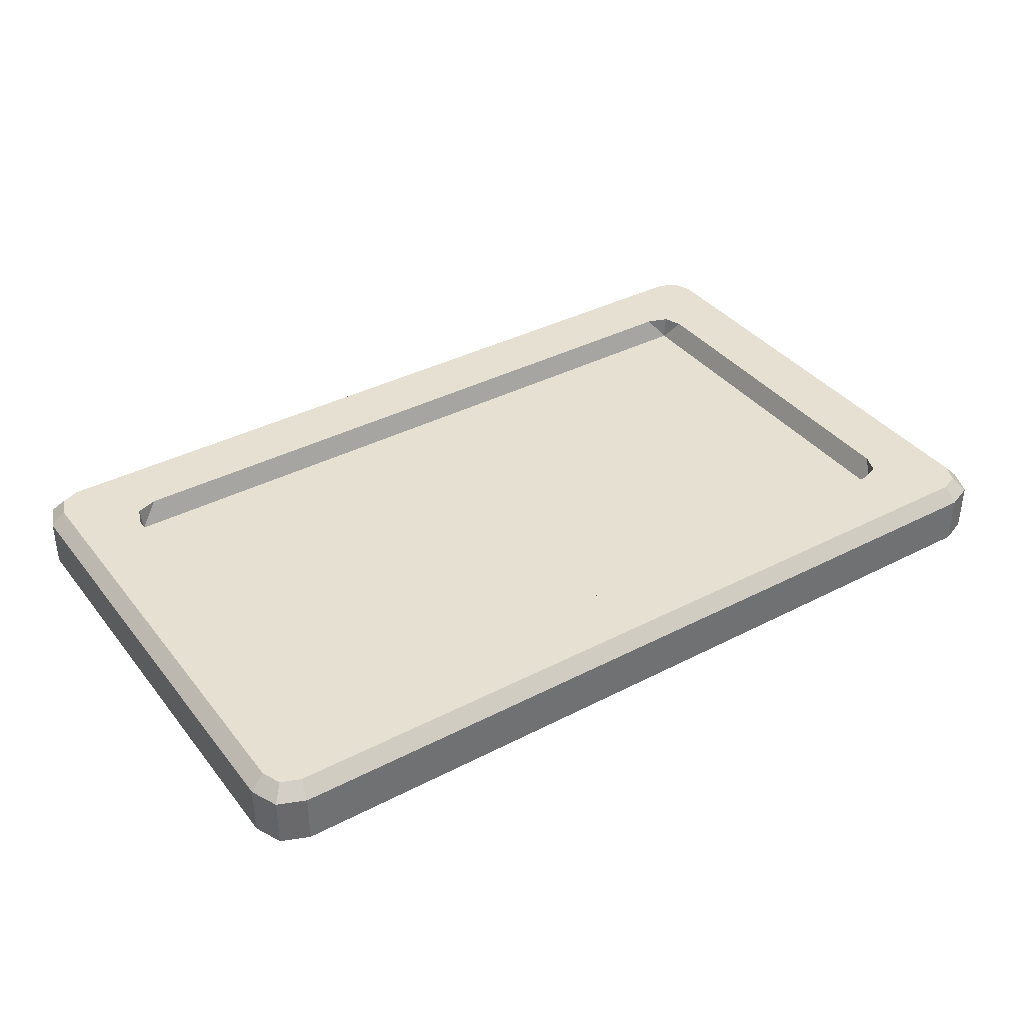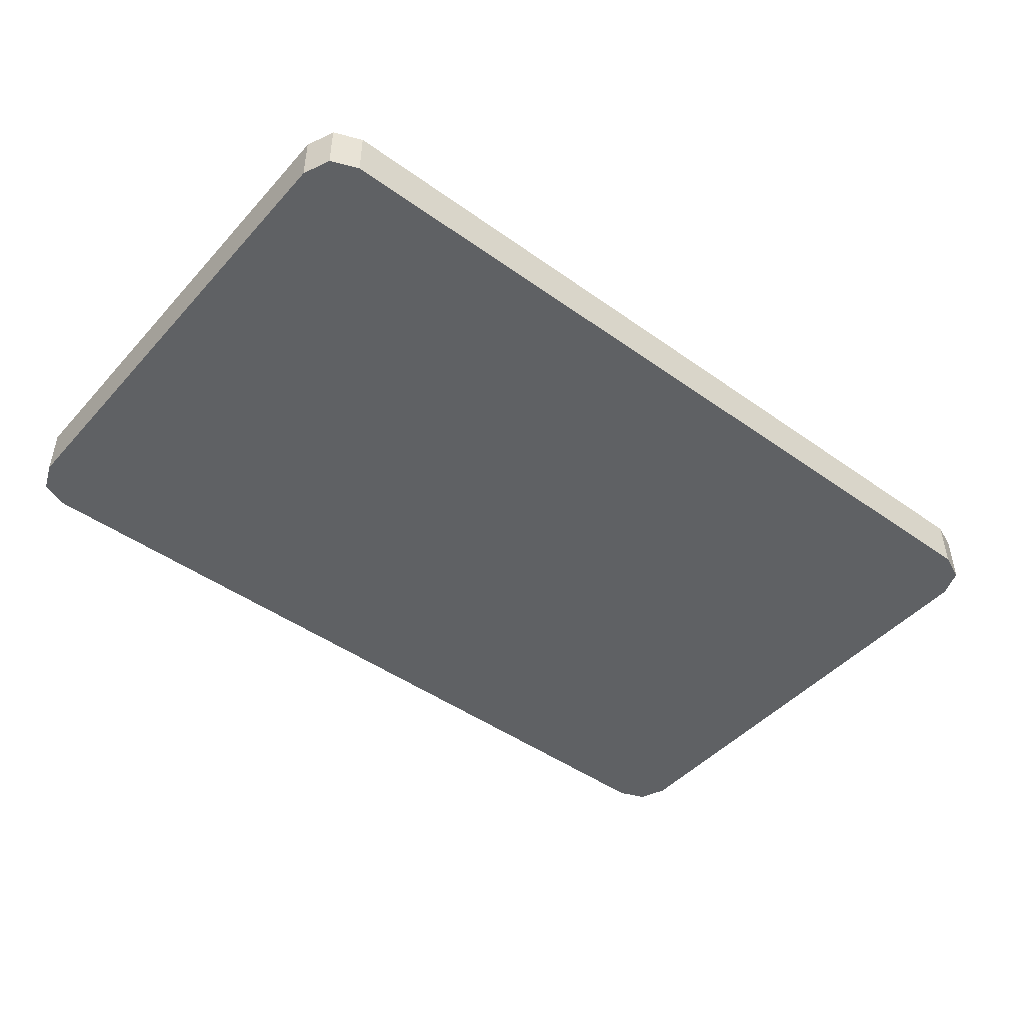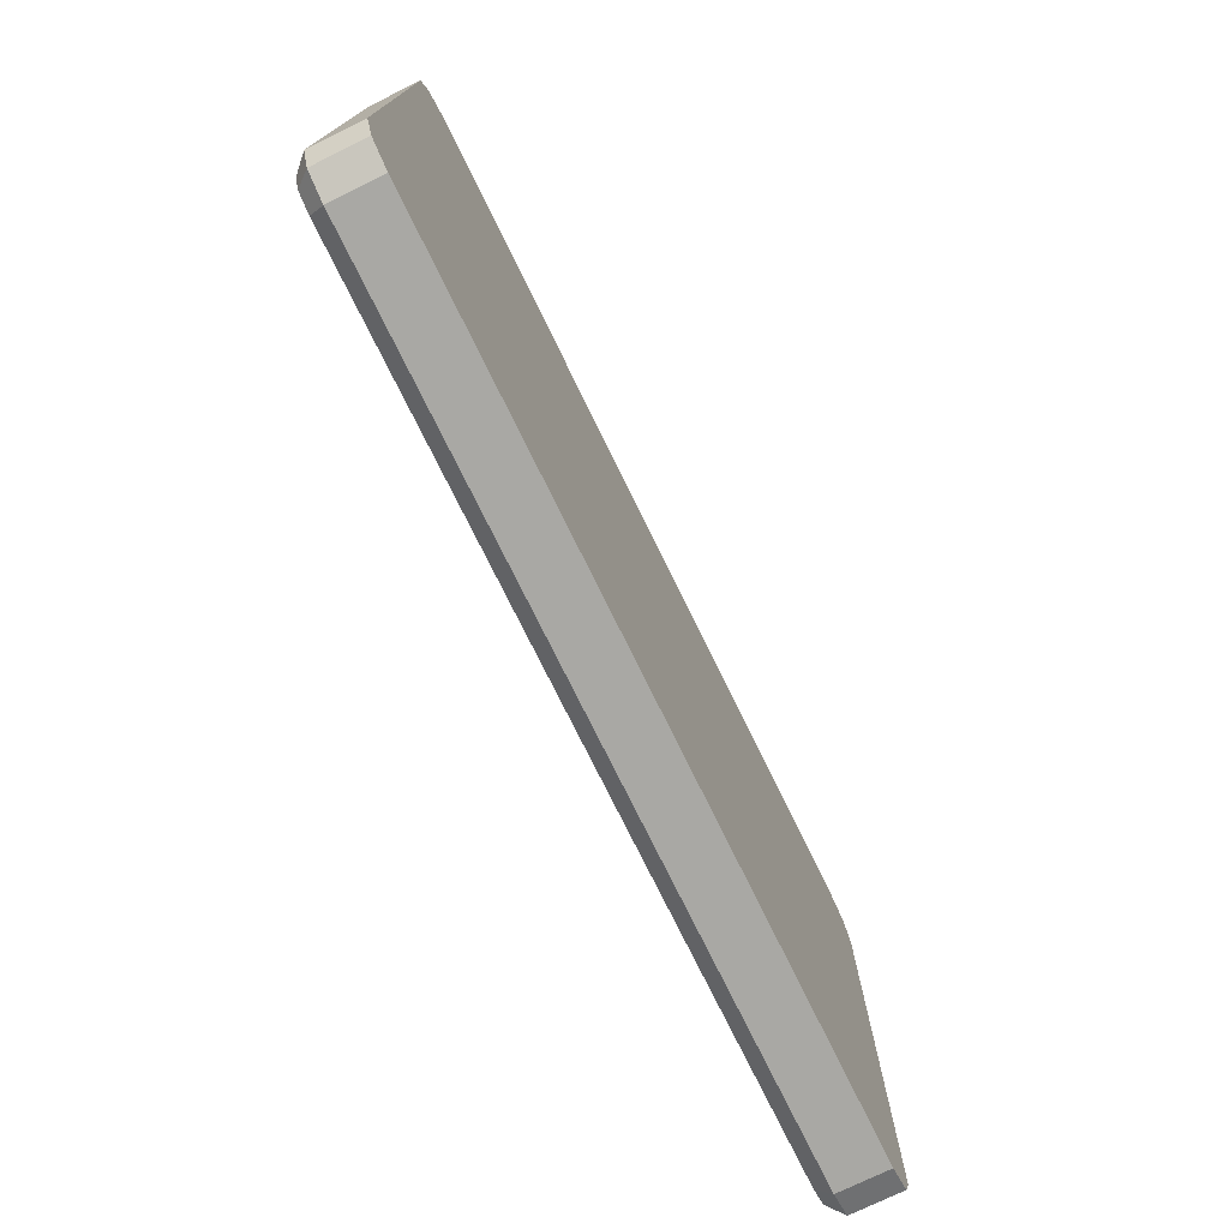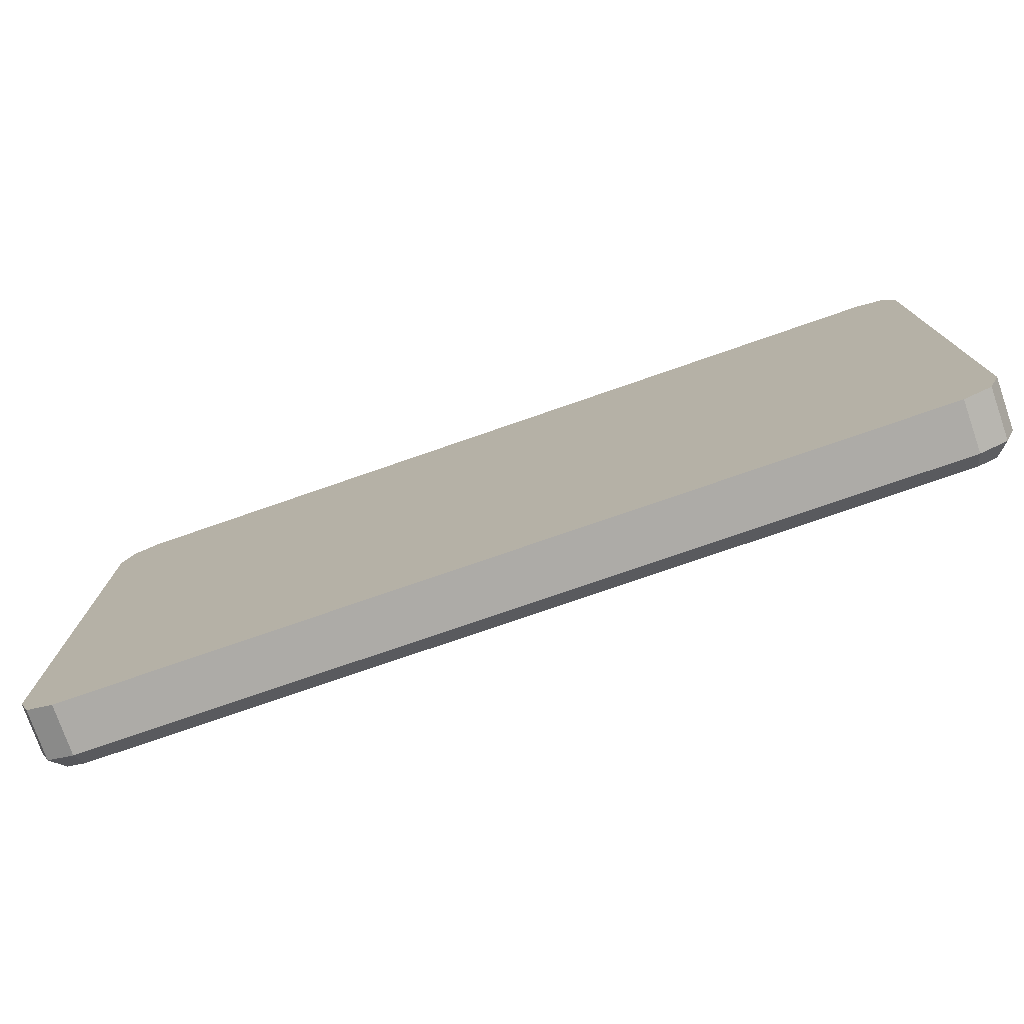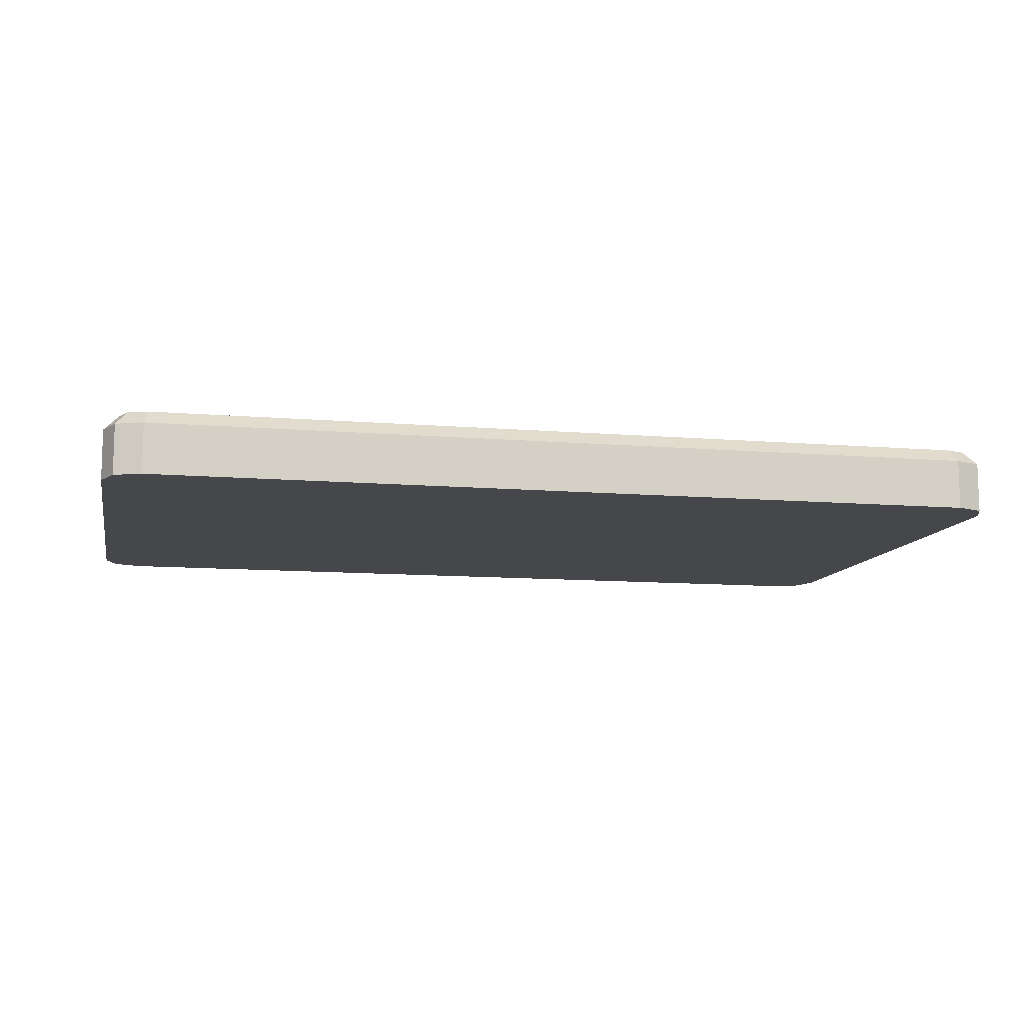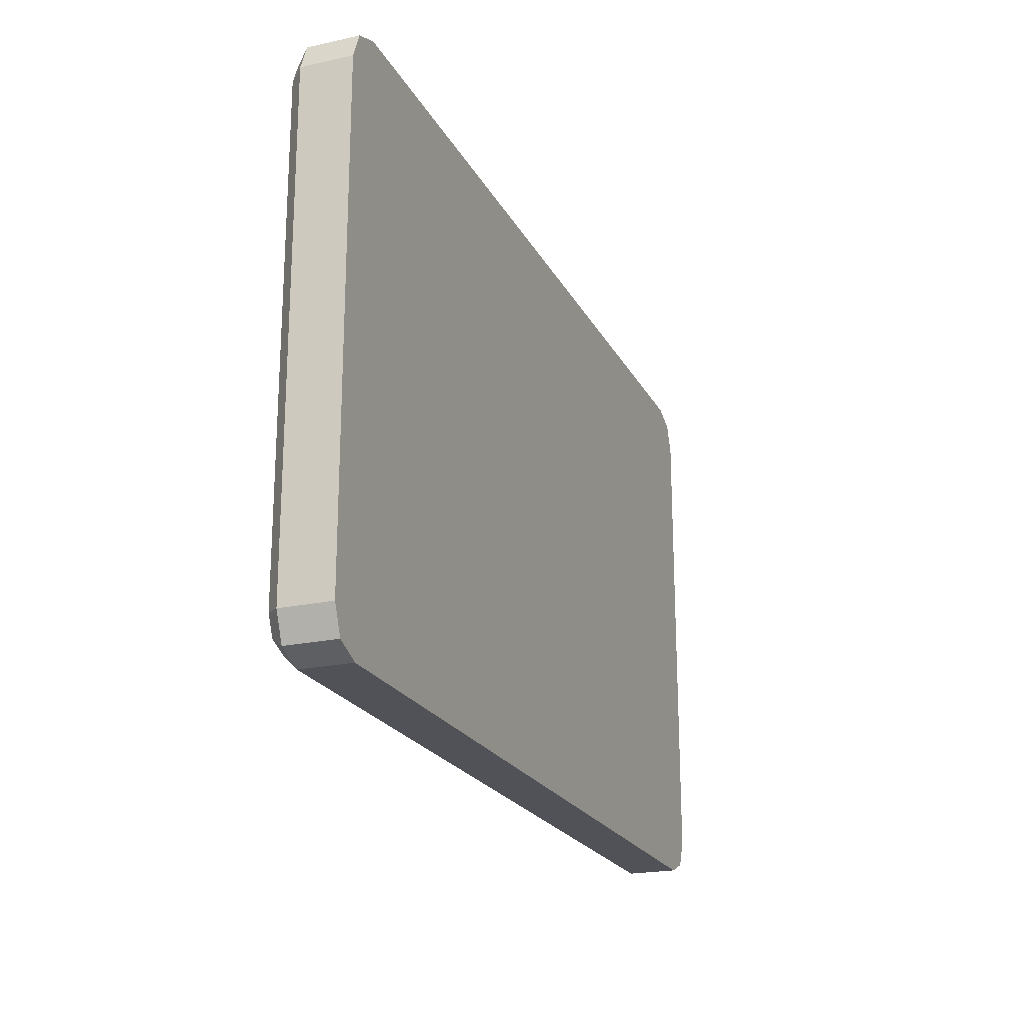
<metadata>
{"format":"obj","ext":"obj","renderer":"f3d","projection":"perspective","resolution":1024,"background":"white","views":[{"elev":37.6,"azim":146.5,"up":"+Z"},{"elev":-46.2,"azim":-39.2,"up":"+Z"},{"elev":-74.9,"azim":116.1,"up":"+Y"},{"elev":-76.4,"azim":-160.9,"up":"+Y"},{"elev":-10.8,"azim":-11.8,"up":"+Z"},{"elev":-21.5,"azim":111.2,"up":"+Y"}]}
</metadata>
<code>
v -17.36 -9.251 1.911
v 17.36 -9.251 1.911
v 17.36 9.251 1.911
v -17.36 9.251 1.911
v -21.52 -11.55 0
v -19.71 -13.35 0
v -20.99 -12.82 0
v 21.52 -11.55 0
v 20.99 -12.82 0
v 19.71 -13.35 0
v -21.52 11.55 0
v -20.99 12.82 0
v -19.71 13.35 0
v 21.52 11.55 0
v 19.71 13.35 0
v 20.99 12.82 0
v -17.36 -9.251 1.911
v -17.82 -8.41 3.035
v -17.47 -9.304 3.035
v -16.46 -9.654 3.035
v 17.36 -9.251 1.911
v 16.46 -9.654 3.035
v 17.47 -9.304 3.035
v 17.82 -8.41 3.035
v 17.36 9.251 1.911
v 17.82 8.41 3.035
v 17.47 9.304 3.035
v 16.46 9.654 3.035
v -17.36 9.251 1.911
v -16.46 9.654 3.035
v -17.47 9.304 3.035
v -17.82 8.41 3.035
v 4e-06 4e-06 0
v -21.52 -11.55 2.358
v -20.84 -11.41 3.035
v -20.99 -12.82 2.358
v -20.47 -12.31 3.035
v -19.58 -12.68 3.035
v -19.71 -13.35 2.358
v 19.71 -13.35 2.358
v 19.58 -12.68 3.035
v 20.99 -12.82 2.358
v 20.47 -12.31 3.035
v 20.84 -11.41 3.035
v 21.52 -11.55 2.358
v -20.99 12.82 2.358
v -20.47 12.31 3.035
v -20.84 11.41 3.035
v -21.52 11.55 2.358
v -19.71 13.35 2.358
v -19.58 12.68 3.035
v 20.99 12.82 2.358
v 20.47 12.31 3.035
v 19.58 12.68 3.035
v 19.71 13.35 2.358
v 21.52 11.55 2.358
v 20.84 11.41 3.035
f 1 2 3 4
f 17 20 22 21 2 1
f 21 24 26 25 3 2
f 25 28 30 29 4 3
f 29 32 18 17 1 4
f 5 33 6 7
f 17 18 19
f 17 19 20
f 21 22 23
f 21 23 24
f 25 26 27
f 25 27 28
f 29 30 31
f 29 31 32
f 10 33 8 9
f 13 33 11 12
f 14 33 15 16
f 33 10 6
f 15 33 13
f 14 8 33
f 11 33 5
f 34 35 48 49
f 35 34 36 37
f 37 36 39 38
f 38 39 40 41
f 41 40 42 43
f 43 42 45 44
f 44 45 56 57
f 46 47 51 50
f 47 46 49 48
f 50 51 54 55
f 52 53 57 56
f 53 52 55 54
f 5 7 36 34
f 7 6 39 36
f 10 9 42 40
f 9 8 45 42
f 49 46 12 11
f 46 50 13 12
f 55 52 16 15
f 52 56 14 16
f 39 6 10 40
f 50 55 15 13
f 45 8 14 56
f 49 11 5 34
f 38 41 22 20
f 44 57 26 24
f 54 51 30 28
f 48 35 18 32
f 35 37 19 18
f 37 38 20 19
f 41 43 23 22
f 43 44 24 23
f 51 47 31 30
f 47 48 32 31
f 57 53 27 26
f 53 54 28 27

</code>
